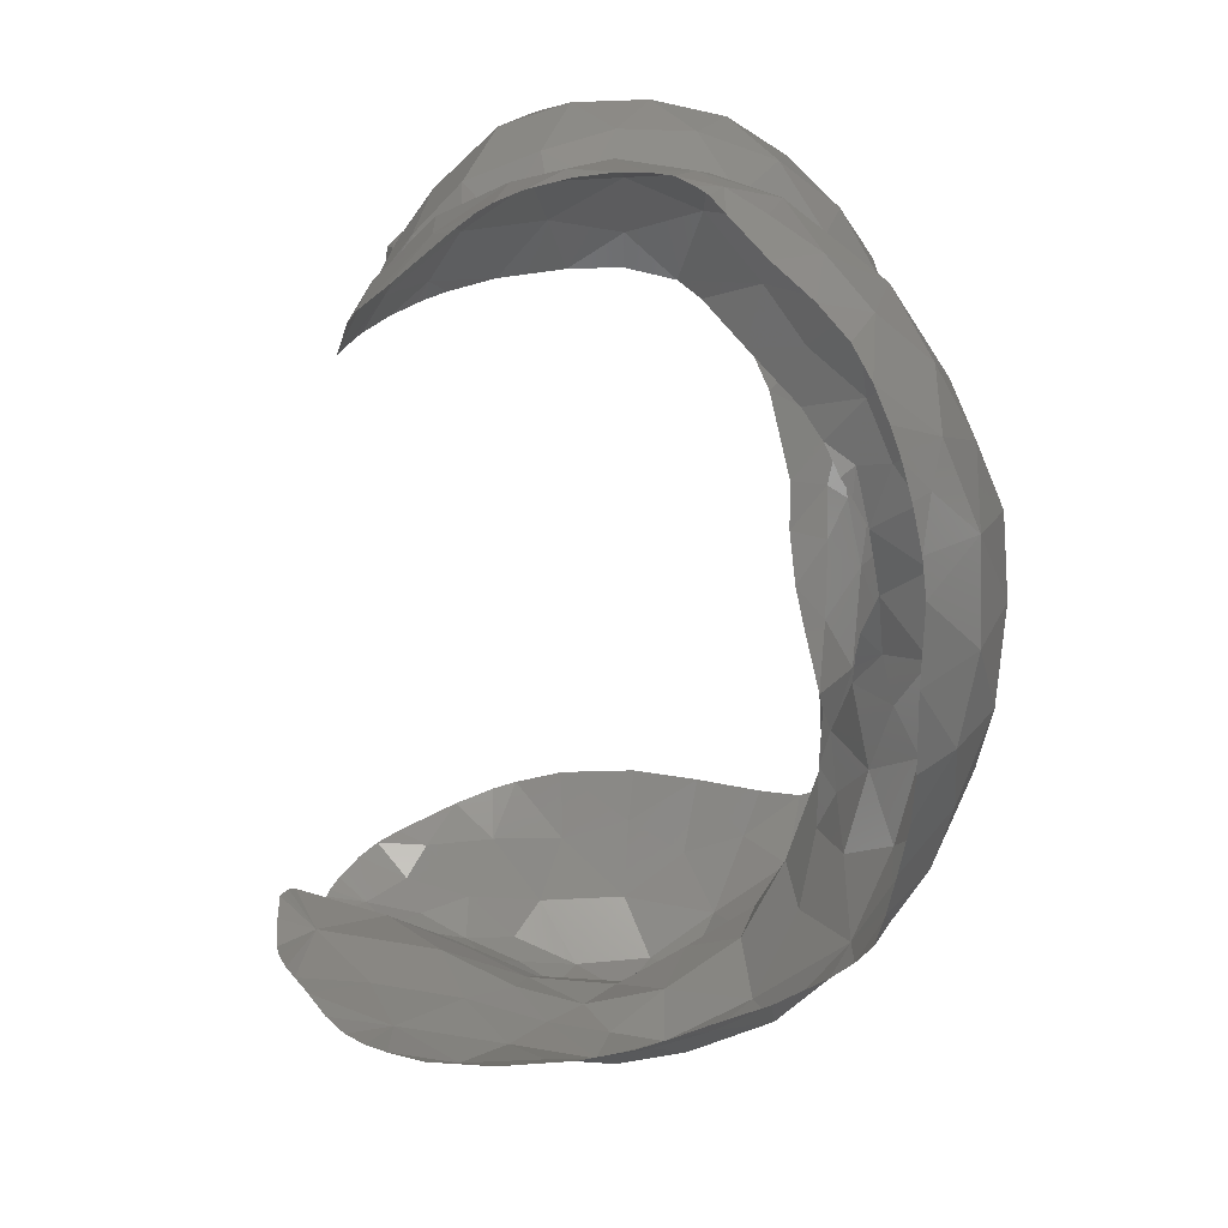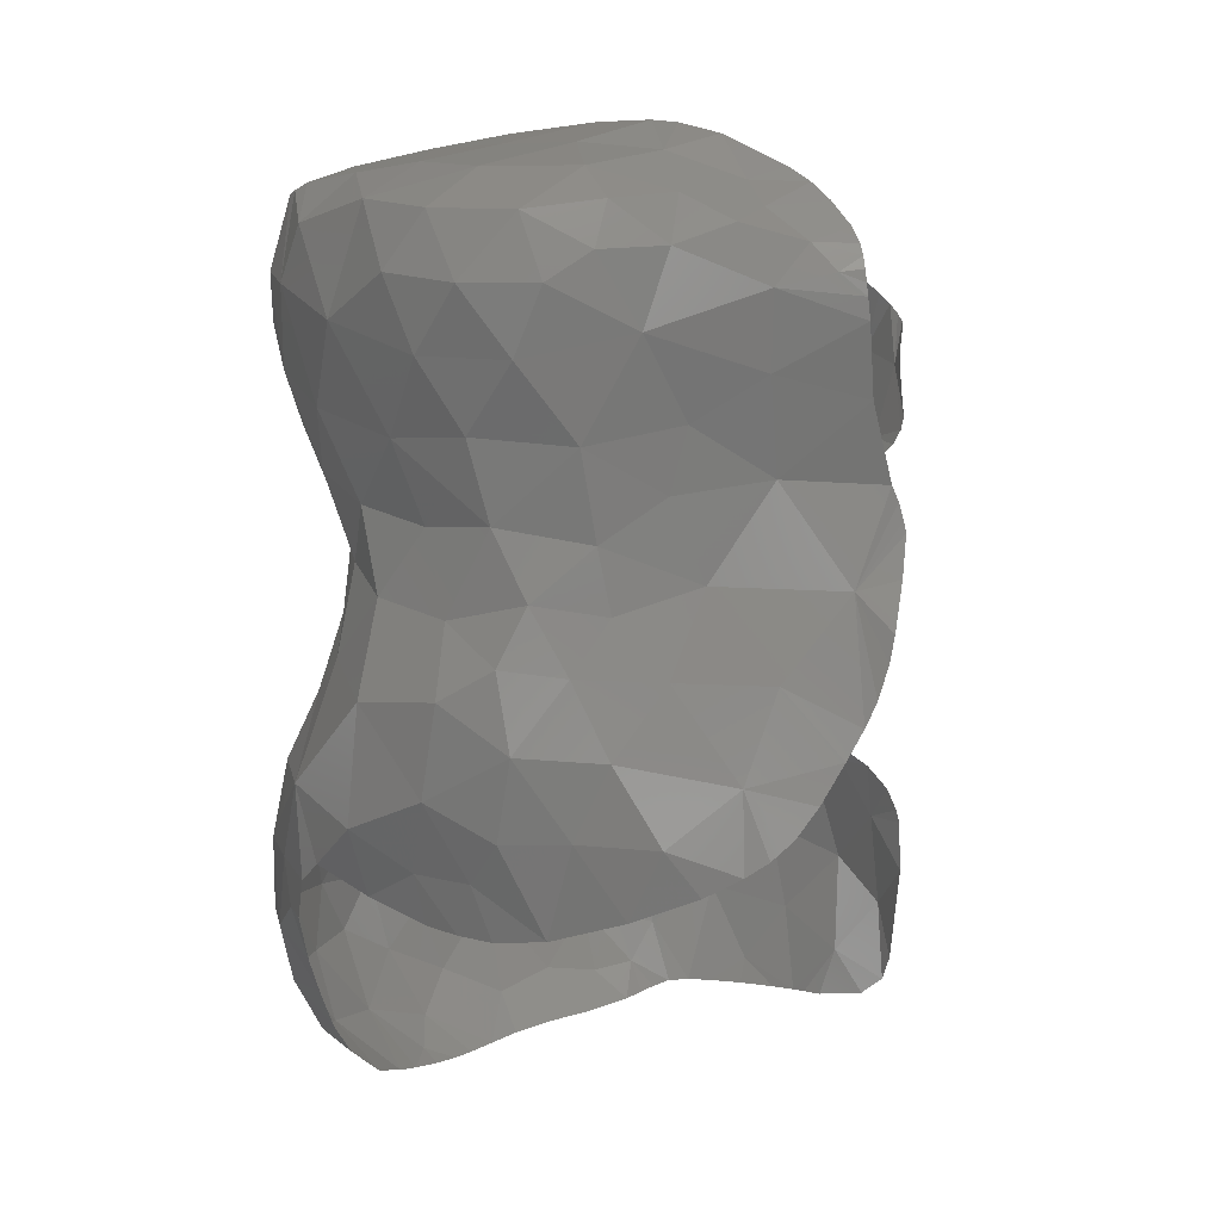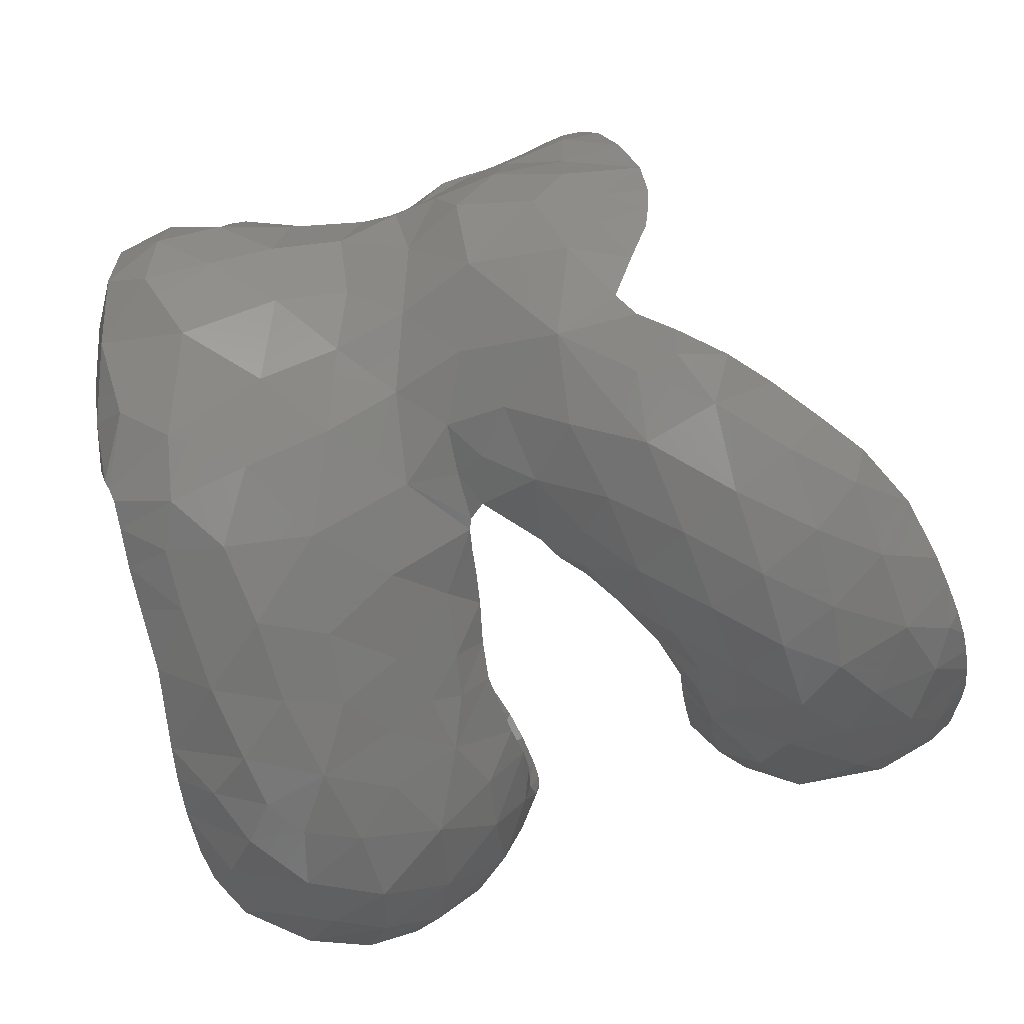
<metadata>
{"format":"stl","ext":"stl","renderer":"f3d","projection":"perspective","resolution":1024,"background":"white","views":[{"elev":-77.4,"azim":-89.8,"up":"+Z"},{"elev":-1.6,"azim":104.6,"up":"+Z"},{"elev":-64.6,"azim":111.2,"up":"+Y"}]}
</metadata>
<code>
# stl→obj: 349 verts, 548 faces
v 0.004865 -0.01913 0.02939
v 0.009003 -0.01705 0.0316
v 0.006057 -0.017 0.0324
v 0.03639 -0.003699 0.005197
v 0.03874 -0.001879 0.007622
v 0.03835 -0.005312 0.01052
v 0.04087 0.0002702 0.01025
v 0.03914 0.001316 0.004948
v -0.01322 0.01703 0.02454
v -0.01661 0.01457 0.02158
v -0.01383 0.01611 0.02549
v -0.01269 0.0177 0.02371
v -0.01242 0.01748 0.01981
v 0.009749 -0.01642 0.01113
v 0.01666 -0.01572 0.008749
v 0.01479 -0.01836 0.01486
v 0.001465 -0.02075 -0.01463
v 0.0008919 -0.01829 -0.01171
v -0.003172 -0.01873 -0.01344
v -0.00152 -0.01654 -0.01073
v 0.003049 -0.01522 -0.009036
v 0.03631 0.01623 -0.01602
v 0.03646 0.0162 -0.0107
v 0.03767 0.01162 -0.0144
v 0.0265 -0.01659 -0.01563
v 0.02652 -0.01612 -0.01893
v 0.02995 -0.01405 -0.01697
v 0.02796 -0.01503 -0.0195
v 0.02484 -0.01549 -0.02252
v 0.04014 0.007167 0.00955
v 0.03785 0.01321 0.01096
v 0.0411 0.0112 0.01615
v -0.01861 -0.0007278 0.01115
v -0.01826 0.003004 0.01107
v -0.01644 0.00245 0.00858
v -0.01987 0.006442 0.0135
v -0.0213 0.001116 0.01501
v 0.02819 -0.01537 0.02749
v 0.02482 -0.01563 0.02825
v 0.02578 -0.01712 0.0244
v 0.03302 0.02525 0.001803
v 0.03363 0.02245 0.001085
v 0.03402 0.02496 -0.001495
v 0.03714 0.01769 0.02394
v 0.03506 0.0162 0.02595
v 0.0389 0.01289 0.02473
v 0.03826 0.02236 0.01969
v 0.0383 0.02069 0.02154
v 0.03928 0.01869 0.01876
v 0.03818 0.007671 0.003787
v 0.03736 0.008368 -0.0004761
v 0.03528 0.01371 0.001435
v 0.03862 0.006106 -0.004178
v 0.0396 0.001768 -0.003623
v 0.03953 0.002671 -0.00886
v 0.03954 -0.002025 -0.005574
v 0.03753 -0.002064 -0.0005978
v -0.02063 0.001573 0.02872
v -0.01996 0.006222 0.02776
v -0.02243 0.002579 0.02457
v -0.02204 0.00705 0.02382
v -0.01926 0.01058 0.02593
v 0.02256 -0.0184 -0.02046
v 0.01746 -0.01639 -0.02766
v 0.02158 -0.01589 -0.02497
v 0.01727 -0.01938 -0.02464
v 0.02269 -0.01337 0.00516
v 0.02184 -0.01284 0.001093
v 0.02605 -0.01269 0.0003363
v 0.01899 -0.01358 0.0001004
v 0.01788 -0.01311 0.001535
v -0.01389 0.01572 0.01449
v -0.0139 0.01214 0.01054
v -0.01767 0.01206 0.01415
v -0.01448 0.01576 -0.02084
v -0.01286 0.01552 -0.01424
v -0.00958 0.01826 -0.01813
v -0.01334 0.01626 -0.02653
v -0.01762 0.01188 -0.02476
v -0.0084 -0.01794 -0.0161
v -0.008531 -0.01888 -0.02106
v -0.00346 -0.02118 -0.01858
v -0.005239 -0.02019 -0.02439
v -0.01014 -0.01745 -0.02622
v 0.03524 -0.009097 -0.01341
v 0.03068 -0.01429 -0.01073
v 0.0314 -0.01253 -0.01583
v 0.02645 -0.01419 -0.004666
v 0.03102 -0.01133 -0.002681
v -0.003412 -0.0194 0.01966
v -0.0004674 -0.02061 0.02344
v -0.005385 -0.0202 0.0253
v 0.003147 -0.0207 0.02517
v 0.00379 -0.02029 0.01988
v 0.005415 -0.01909 -0.01087
v 0.002978 -0.0226 -0.01898
v 0.03707 0.01185 0.006754
v 0.03405 0.0003078 0.029
v 0.0396 0.0006585 0.02669
v 0.03537 0.005606 0.02869
v 0.044 0.004473 0.02322
v 0.04365 -0.001358 0.02362
v -0.01425 -0.01519 -0.02085
v -0.01186 -0.01389 -0.01295
v 0.004547 -0.01531 0.0103
v -0.000671 -0.01478 0.01024
v 0.003243 -0.0137 0.008181
v -0.01107 0.01557 -0.01043
v -0.01324 0.01305 -0.009963
v 0.03895 0.003599 0.0002493
v -0.01886 -0.00764 -0.0269
v -0.02041 -0.005064 -0.02625
v -0.01911 -0.005085 -0.0291
v -0.02112 -0.003496 -0.02315
v -0.01942 -0.008721 -0.02207
v -0.02122 0.009679 0.01951
v 0.03484 0.01796 0.007819
v 0.03762 0.01819 0.01387
v 0.03432 -0.007479 0.001001
v 0.00948 -0.02248 -0.01949
v 0.007525 -0.0215 -0.01479
v 0.01162 -0.01924 -0.01023
v 0.02445 -0.01717 -0.009319
v -0.00688 -0.01626 0.01403
v -0.006102 -0.01248 0.009296
v 0.007647 -0.02027 0.0253
v 0.01124 -0.01992 0.02025
v 0.01398 -0.01936 0.02545
v -0.01802 0.01209 -0.01752
v -0.02037 0.007444 -0.02169
v -0.01969 0.00819 -0.02812
v -0.01023 0.01719 -0.01209
v 0.02938 -0.01072 0.003467
v 0.0368 0.01178 -0.004394
v 0.02267 -0.01684 0.01308
v 0.02958 -0.01555 0.01594
v 0.02484 -0.0181 0.01964
v 0.02938 -0.0166 0.02234
v -0.01659 0.01086 -0.01205
v 0.03756 0.005983 -0.01407
v 0.03832 0.008579 -0.009243
v 0.0002333 -0.02038 0.02804
v 0.03387 -0.002405 -0.01995
v 0.03486 -0.004905 -0.01614
v 0.03325 -0.004633 -0.01943
v 0.03536 0.003791 -0.02011
v 0.03583 -0.0009621 -0.01669
v 0.03455 7.125e-05 -0.02031
v 0.03116 -0.01423 0.02724
v 0.0362 -0.01208 0.02428
v 0.03158 -0.01324 0.02762
v 0.03146 -0.01012 0.02853
v 0.03486 -0.008797 0.02751
v 0.0308 -0.005172 0.02955
v 0.0182 -0.01869 -0.0101
v 0.01541 -0.01721 -0.007097
v 0.01213 -0.0165 -0.006111
v 0.0148 -0.01472 -0.003335
v 0.03778 0.02401 0.01825
v -0.01176 -0.004335 -0.007435
v -0.01295 -0.008183 -0.009369
v -0.008667 -0.007179 -0.007941
v -0.0007366 -0.01786 0.01553
v 0.03746 0.02409 0.01684
v 0.02912 -0.01303 0.009355
v 0.03383 -0.008765 0.006812
v 0.03519 0.01106 0.02798
v 0.0398 0.007332 0.02641
v 0.0305 0.00563 0.0308
v 0.03124 0.009305 0.03063
v 0.0317 0.01114 0.03029
v 0.03787 0.001343 -0.01417
v 0.03805 -0.003379 -0.01161
v 0.009637 -0.01128 0.004035
v 0.00695 -0.01371 0.007141
v 0.005928 -0.0109 0.005257
v 0.03025 -0.0001193 0.03037
v -0.008998 -0.01099 -0.009731
v 0.03268 0.02456 0.00752
v 0.03532 0.02389 0.01238
v 0.0143 -0.02095 -0.01485
v 0.01624 -0.02115 -0.01973
v -0.009945 -0.01829 0.02035
v 0.03241 0.02493 0.0065
v -0.001233 -0.01426 -0.009598
v -0.005784 -0.01477 -0.01065
v 0.02613 -0.01678 -0.01252
v 0.0217 -0.01921 -0.0146
v -0.004915 -0.01072 -0.008676
v 0.02042 -0.0158 -0.00495
v 0.02305 -0.0139 -0.001412
v 0.01608 -0.01686 0.02957
v 0.03663 0.02285 0.02262
v 0.03551 0.02139 0.02441
v 0.01275 -0.01192 0.003145
v 0.01243 -0.0135 0.005725
v 0.03264 0.01407 0.0293
v 0.03415 0.01848 0.02684
v -0.01071 0.01822 0.01472
v 0.03621 0.009072 -0.01884
v 0.007833 -0.01609 -0.007508
v 0.01079 -0.01504 -0.005691
v 0.03229 0.02536 0.00462
v 0.01829 -0.01948 0.01953
v 0.01692 -0.0129 0.00202
v -0.01985 0.006342 -0.01519
v -0.01709 0.005479 -0.01001
v 0.008781 -0.01892 0.0161
v 0.004172 -0.01741 0.01401
v 0.03476 0.02005 0.0257
v 0.02085 -0.01797 0.02507
v 0.04297 0.008796 0.02086
v 0.04117 0.01295 0.0212
v 0.042 0.009324 0.024
v 0.0396 0.01656 0.02269
v 0.03632 -0.004082 0.02775
v 0.03557 0.01825 -0.004609
v -0.01617 0.0006228 -0.008721
v -0.01374 0.004344 -0.00757
v -0.0132 0.008838 -0.007945
v -0.02163 0.001242 -0.02017
v -0.01996 0.0006363 -0.01295
v -0.02146 0.003954 -0.02588
v -0.02041 0.006405 -0.028
v -0.02108 0.003655 -0.02783
v -0.02136 0.001153 -0.02772
v -0.02136 -0.0006052 -0.02768
v -0.0205 -0.004518 -0.0168
v -0.01299 -0.002762 -0.00742
v -0.01382 0.0007265 -0.007449
v -0.01768 -0.004342 -0.01056
v -0.01725 -0.01045 -0.01503
v -0.002741 -0.01218 -0.009181
v 0.000945 -0.01409 -0.009575
v -0.0004704 -0.01325 -0.00978
v 0.03651 -0.008045 -0.005532
v 0.01269 -0.01482 -0.00427
v -0.01243 0.01697 -0.02485
v 0.01485 -0.01243 0.002628
v 0.002549 -0.01095 0.006057
v -0.003751 -0.009476 0.006432
v -0.01101 -0.01144 0.01067
v -0.00695 -0.008025 0.006555
v -0.01241 -0.006621 0.008472
v -0.009393 -0.006554 0.006968
v -0.0126 -0.004198 0.008085
v -0.01562 -0.0007327 0.008613
v -0.01682 -0.007555 0.01213
v -0.01631 0.001385 0.00855
v -0.01616 0.005668 0.008989
v -0.0105 0.01849 0.01572
v -0.01034 0.0183 0.01802
v -0.01103 0.01758 0.01365
v -0.01175 0.01607 0.01242
v -0.01264 0.01442 0.01142
v -0.01519 0.009275 0.009738
v -0.01222 0.01812 0.02306
v -0.01084 0.01816 0.02077
v -0.01163 0.0182 0.02232
v -0.01571 0.01324 0.02793
v -0.01844 0.005105 0.0309
v -0.01827 0.001871 0.03139
v -0.01969 -0.003446 0.03052
v -0.01579 -0.004005 0.03284
v -0.01309 -0.008257 0.03352
v -0.0166 -0.009308 0.03156
v -0.01087 -0.01209 0.03392
v -0.008161 -0.01828 0.03001
v -0.01381 -0.01549 0.0291
v -0.01097 -0.01817 0.02548
v 0.02125 -0.01601 0.02884
v 0.03467 0.02208 -0.009115
v 0.03726 0.02346 0.02149
v 0.03776 0.02384 0.0199
v 0.03757 0.02369 0.02072
v 0.03783 0.02394 0.01907
v 0.03231 0.02521 0.00539
v 0.03412 0.0239 -0.00549
v 0.03407 0.02461 -0.003276
v 0.03429 0.02315 -0.007125
v 0.0354 0.02063 -0.01174
v 0.03587 0.01921 -0.01373
v 0.03613 0.01779 -0.01504
v 0.03649 0.01369 -0.01727
v 0.03253 -0.00868 -0.01774
v 0.0346 -0.01144 0.01289
v 0.03376 -0.0142 0.02091
v -0.01369 -0.01395 0.01611
v -0.01873 -0.01069 0.0191
v -0.02171 -0.007009 0.02256
v -0.02102 -0.004666 0.01627
v -0.01644 0.00353 0.00867
v -0.02294 0.00438 0.01946
v -0.0176 0.009694 0.02988
v -0.01713 0.01077 0.02948
v -0.02307 -0.001369 0.02036
v -0.02228 -0.00275 0.02587
v -0.01824 0.007331 0.0305
v -0.02059 -0.007251 0.02763
v -0.01867 -0.0116 0.02568
v -0.015 -0.01543 0.02239
v 0.03034 -0.01487 0.0271
v 0.04038 -0.006402 0.02491
v 0.04475 0.0008202 0.01894
v 0.0435 -0.004131 0.01993
v 0.0424 -0.002463 0.01502
v 0.04323 0.003899 0.01448
v 0.04411 0.00598 0.01883
v 0.03959 -0.00893 0.01771
v 0.01259 -0.01896 -0.02848
v 0.01114 -0.02165 -0.02456
v 0.006536 -0.02023 -0.02855
v -0.0003788 -0.02008 -0.02844
v -0.006297 -0.01764 -0.0294
v -0.003493 -0.01682 -0.03157
v 0.002742 -0.01655 -0.03245
v 7.75e-05 -0.01627 -0.03259
v 0.008159 -0.01633 -0.03182
v 0.01383 -0.01645 -0.02981
v -0.003052 -0.01563 -0.03261
v -0.00549 -0.01498 -0.03249
v -0.007465 -0.01432 -0.03224
v -0.009765 -0.01338 -0.0318
v -0.01336 -0.01372 -0.02821
v -0.01422 -0.01017 -0.03057
v -0.01202 -0.01213 -0.03122
v -0.01654 -0.007544 -0.02993
v -0.0166 -0.01089 -0.02658
v -0.0201 -0.00416 -0.02865
v -0.02064 -0.003306 -0.02824
v -0.02116 -0.00216 -0.02779
v -0.0006828 -0.02217 -0.02259
v 0.004722 -0.02238 -0.02371
v -0.002793 -0.01871 0.03128
v 0.002651 -0.01688 0.03313
v -0.001405 -0.01645 0.03376
v -0.004684 -0.01572 0.03408
v -0.009211 -0.01527 0.03318
v -0.009267 -0.01356 0.03386
v -0.006895 -0.01483 0.03402
v 0.01355 -0.01481 -0.00383
v -0.01484 0.01442 -0.02776
v -0.01808 0.01056 -0.02826
v -0.00967 0.01796 -0.01365
v -0.012 0.0133 -0.00907
v -0.01243 0.01197 -0.00861
v -0.00945 0.01821 -0.01457
v -0.01914 0.009155 -0.02819
v -0.01174 0.01399 -0.00941
f 1 2 3
f 4 5 6
f 7 5 8
f 9 10 11
f 12 13 9
f 14 15 16
f 17 18 19
f 20 18 21
f 22 23 24
f 25 26 27
f 28 26 29
f 30 31 32
f 33 34 35
f 36 34 37
f 38 39 40
f 41 42 43
f 44 45 46
f 47 48 49
f 50 51 52
f 53 54 55
f 56 54 57
f 58 59 60
f 61 59 62
f 63 29 26
f 64 65 66
f 67 68 69
f 70 68 71
f 72 73 74
f 75 76 77
f 78 79 75
f 80 81 82
f 83 81 84
f 85 86 87
f 69 88 89
f 90 91 92
f 93 91 94
f 17 95 18
f 96 17 82
f 31 30 97
f 98 99 100
f 101 99 102
f 103 80 104
f 19 80 82
f 105 106 107
f 108 76 109
f 8 50 30
f 50 110 51
f 111 112 113
f 114 112 115
f 62 10 116
f 72 10 13
f 31 117 118
f 57 4 119
f 4 8 5
f 120 121 96
f 95 121 122
f 86 88 123
f 124 125 106
f 126 127 128
f 75 79 129
f 130 79 131
f 132 76 108
f 69 133 67
f 134 51 53
f 135 136 137
f 40 138 38
f 139 76 129
f 1 126 2
f 94 126 93
f 140 24 141
f 31 97 117
f 93 1 142
f 128 2 126
f 143 144 145
f 146 147 148
f 149 150 151
f 152 153 154
f 155 156 122
f 157 156 158
f 118 49 32
f 47 49 159
f 160 161 162
f 90 163 94
f 118 164 49
f 165 133 166
f 167 100 168
f 100 169 98
f 170 167 171
f 46 167 168
f 110 57 54
f 172 55 173
f 174 175 176
f 24 23 141
f 154 98 177
f 178 162 161
f 117 179 180
f 42 117 52
f 122 181 155
f 182 181 120
f 90 94 91
f 124 90 183
f 179 42 184
f 19 18 20
f 148 147 143
f 85 144 173
f 185 20 21
f 19 186 80
f 25 187 188
f 123 187 86
f 189 178 186
f 67 71 68
f 190 191 70
f 128 192 2
f 140 172 146
f 147 172 173
f 193 194 48
f 195 196 174
f 32 31 118
f 105 175 14
f 180 118 117
f 197 45 198
f 72 13 199
f 140 200 24
f 140 55 172
f 69 191 88
f 105 107 175
f 188 155 181
f 95 122 201
f 201 157 202
f 25 63 26
f 25 86 187
f 203 42 41
f 147 173 144
f 147 146 172
f 135 137 204
f 67 15 205
f 206 207 139
f 127 208 16
f 14 208 209
f 67 135 15
f 71 67 205
f 167 46 45
f 45 44 210
f 39 211 40
f 204 211 128
f 14 196 15
f 40 137 138
f 155 190 156
f 94 208 127
f 128 127 204
f 128 211 192
f 212 213 214
f 215 48 44
f 98 216 99
f 44 48 194
f 214 213 46
f 214 46 168
f 166 119 4
f 134 23 217
f 105 14 209
f 163 106 209
f 218 219 207
f 220 207 219
f 221 222 206
f 130 221 206
f 130 206 129
f 139 129 206
f 130 131 223
f 223 224 225
f 225 226 223
f 223 226 227
f 227 221 223
f 221 114 228
f 228 222 221
f 218 229 230
f 218 230 219
f 161 160 229
f 229 231 161
f 104 161 232
f 161 104 178
f 186 178 104
f 189 162 178
f 189 186 233
f 185 233 186
f 23 134 141
f 234 235 185
f 233 185 235
f 21 234 185
f 57 119 236
f 202 157 237
f 158 156 190
f 157 122 156
f 120 181 121
f 188 123 155
f 123 190 155
f 106 163 124
f 75 77 238
f 158 190 70
f 218 207 222
f 70 191 68
f 165 67 133
f 69 68 191
f 196 239 205
f 239 196 195
f 240 106 241
f 175 174 196
f 125 241 106
f 124 242 125
f 243 125 242
f 243 242 244
f 244 245 243
f 245 244 246
f 215 44 46
f 247 246 244
f 33 247 248
f 249 247 33
f 249 33 35
f 36 250 34
f 74 36 116
f 199 13 251
f 251 13 252
f 253 254 72
f 73 72 255
f 177 98 169
f 256 74 73
f 74 256 36
f 255 72 254
f 12 257 13
f 258 13 259
f 252 13 258
f 260 11 10
f 58 261 59
f 58 262 261
f 58 263 262
f 264 262 263
f 265 264 266
f 266 267 265
f 268 269 270
f 92 270 183
f 92 183 90
f 93 142 91
f 134 217 52
f 39 271 211
f 192 211 271
f 272 217 23
f 240 107 106
f 196 14 175
f 45 197 167
f 198 45 210
f 194 210 44
f 273 193 48
f 274 275 47
f 276 274 47
f 47 159 276
f 159 49 164
f 203 277 42
f 278 279 42
f 280 278 42
f 280 42 217
f 272 23 281
f 282 281 23
f 22 283 23
f 22 24 284
f 24 200 284
f 285 145 144
f 163 209 94
f 89 86 236
f 85 236 86
f 89 88 86
f 190 123 88
f 190 88 191
f 69 89 133
f 136 286 287
f 136 287 138
f 165 136 135
f 165 166 286
f 166 6 286
f 196 205 15
f 240 176 107
f 208 94 209
f 183 288 124
f 289 290 291
f 248 289 291
f 244 248 247
f 244 242 248
f 242 288 248
f 248 291 33
f 291 37 33
f 33 37 34
f 292 34 250
f 36 293 116
f 293 61 116
f 61 62 116
f 10 62 260
f 294 62 59
f 295 62 294
f 60 293 296
f 60 296 297
f 298 59 261
f 60 297 58
f 263 58 297
f 299 263 297
f 263 266 264
f 290 299 297
f 296 290 297
f 290 296 291
f 37 291 296
f 37 296 293
f 299 290 300
f 266 299 300
f 269 266 300
f 300 289 301
f 61 60 59
f 293 60 61
f 36 37 293
f 288 289 248
f 289 300 290
f 289 288 301
f 183 301 288
f 14 16 208
f 16 204 127
f 40 211 137
f 204 137 211
f 16 135 204
f 1 93 126
f 280 217 272
f 16 15 135
f 138 137 136
f 302 287 149
f 153 151 150
f 216 153 303
f 150 303 153
f 304 305 306
f 304 306 307
f 308 304 307
f 32 308 307
f 307 30 32
f 32 213 212
f 308 32 212
f 101 168 99
f 101 214 168
f 212 214 101
f 212 101 308
f 102 304 101
f 308 101 304
f 216 303 99
f 154 216 98
f 170 169 100
f 167 170 100
f 215 46 213
f 165 135 67
f 273 48 275
f 47 275 48
f 213 49 215
f 52 117 97
f 42 179 117
f 184 42 277
f 42 52 217
f 54 53 110
f 141 55 140
f 146 200 140
f 144 143 147
f 87 285 85
f 85 173 236
f 57 236 56
f 173 56 236
f 57 8 4
f 89 236 119
f 110 8 57
f 6 166 4
f 7 6 5
f 150 309 303
f 309 306 305
f 287 309 150
f 309 287 286
f 306 309 6
f 7 306 6
f 30 307 7
f 30 7 8
f 8 110 50
f 51 110 53
f 141 53 55
f 56 173 55
f 56 55 54
f 52 97 50
f 134 53 141
f 50 97 30
f 134 52 51
f 118 180 164
f 168 100 99
f 48 215 49
f 307 306 7
f 305 304 102
f 305 102 303
f 303 102 99
f 305 303 309
f 165 286 136
f 286 6 309
f 89 119 133
f 123 188 187
f 28 27 26
f 27 86 25
f 87 86 27
f 188 63 25
f 64 66 310
f 310 311 312
f 313 314 315
f 312 313 316
f 316 313 317
f 312 316 318
f 318 310 312
f 310 318 319
f 315 317 313
f 320 317 315
f 315 321 320
f 322 321 315
f 315 314 322
f 323 322 314
f 324 323 84
f 324 325 326
f 113 327 111
f 325 328 327
f 328 111 327
f 329 113 112
f 330 329 112
f 331 330 112
f 227 331 114
f 227 114 221
f 232 228 115
f 104 232 103
f 80 103 81
f 332 82 83
f 104 80 186
f 201 21 95
f 19 82 17
f 95 17 121
f 120 96 333
f 333 311 120
f 120 311 182
f 182 311 66
f 182 66 63
f 63 66 65
f 84 314 83
f 313 83 314
f 324 84 103
f 103 328 324
f 325 324 328
f 103 115 328
f 111 115 112
f 114 331 112
f 103 84 81
f 81 83 82
f 96 82 332
f 313 332 83
f 332 333 96
f 122 121 181
f 96 121 17
f 18 95 21
f 185 186 20
f 20 186 19
f 103 232 115
f 114 115 228
f 115 111 328
f 314 84 323
f 324 326 323
f 333 332 313
f 313 312 333
f 333 312 311
f 311 310 66
f 319 64 310
f 65 29 63
f 188 182 63
f 144 85 285
f 282 23 283
f 279 43 42
f 32 49 213
f 171 167 197
f 216 154 153
f 152 151 153
f 150 149 287
f 287 302 138
f 302 38 138
f 105 209 106
f 334 335 336
f 334 336 337
f 334 268 92
f 269 268 338
f 267 269 338
f 267 338 339
f 340 339 338
f 338 337 340
f 334 337 268
f 268 270 92
f 338 268 337
f 335 334 142
f 142 1 335
f 3 335 1
f 92 142 334
f 126 94 127
f 92 91 142
f 90 124 163
f 301 183 270
f 301 270 269
f 301 269 300
f 266 269 267
f 299 266 263
f 298 294 59
f 62 295 260
f 9 13 10
f 259 13 257
f 72 199 253
f 116 10 74
f 72 74 10
f 250 36 256
f 292 35 34
f 241 125 243
f 124 288 242
f 175 107 176
f 166 133 119
f 182 188 181
f 157 201 122
f 158 341 157
f 341 237 157
f 231 232 161
f 228 232 231
f 218 231 229
f 218 222 231
f 222 228 231
f 130 223 221
f 224 223 131
f 342 343 79
f 132 344 76
f 345 109 346
f 109 139 220
f 75 129 76
f 347 76 344
f 347 77 76
f 130 129 79
f 348 79 343
f 139 109 76
f 349 108 109
f 109 345 349
f 75 238 78
f 78 342 79
f 348 131 79
f 206 222 207
f 220 139 207
f 109 220 346

</code>
